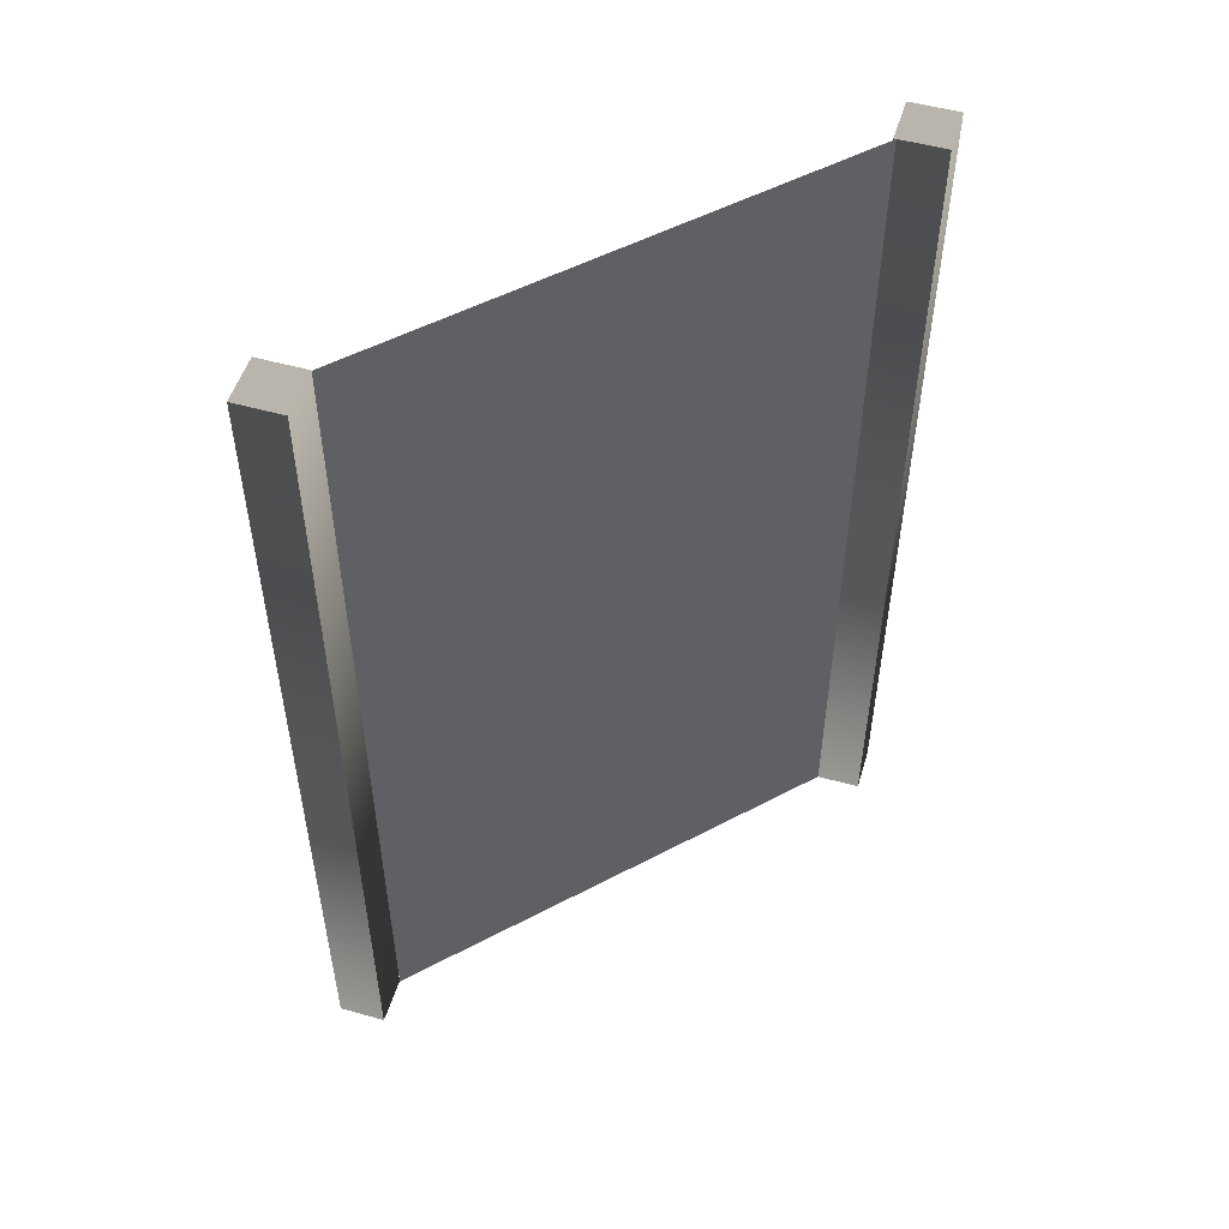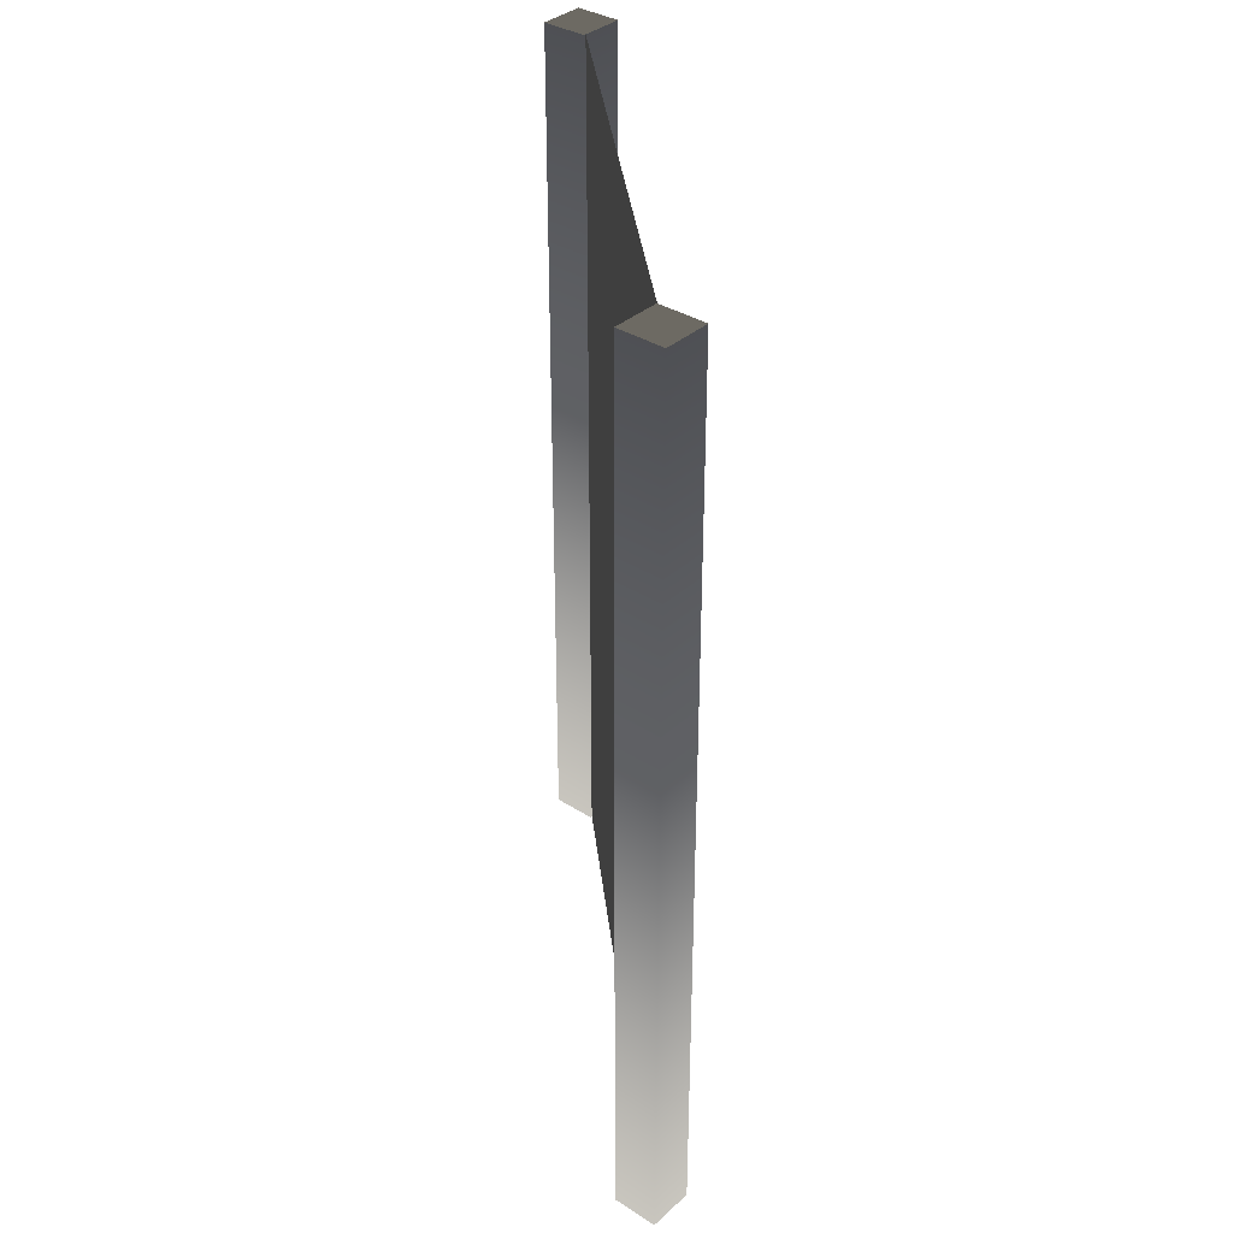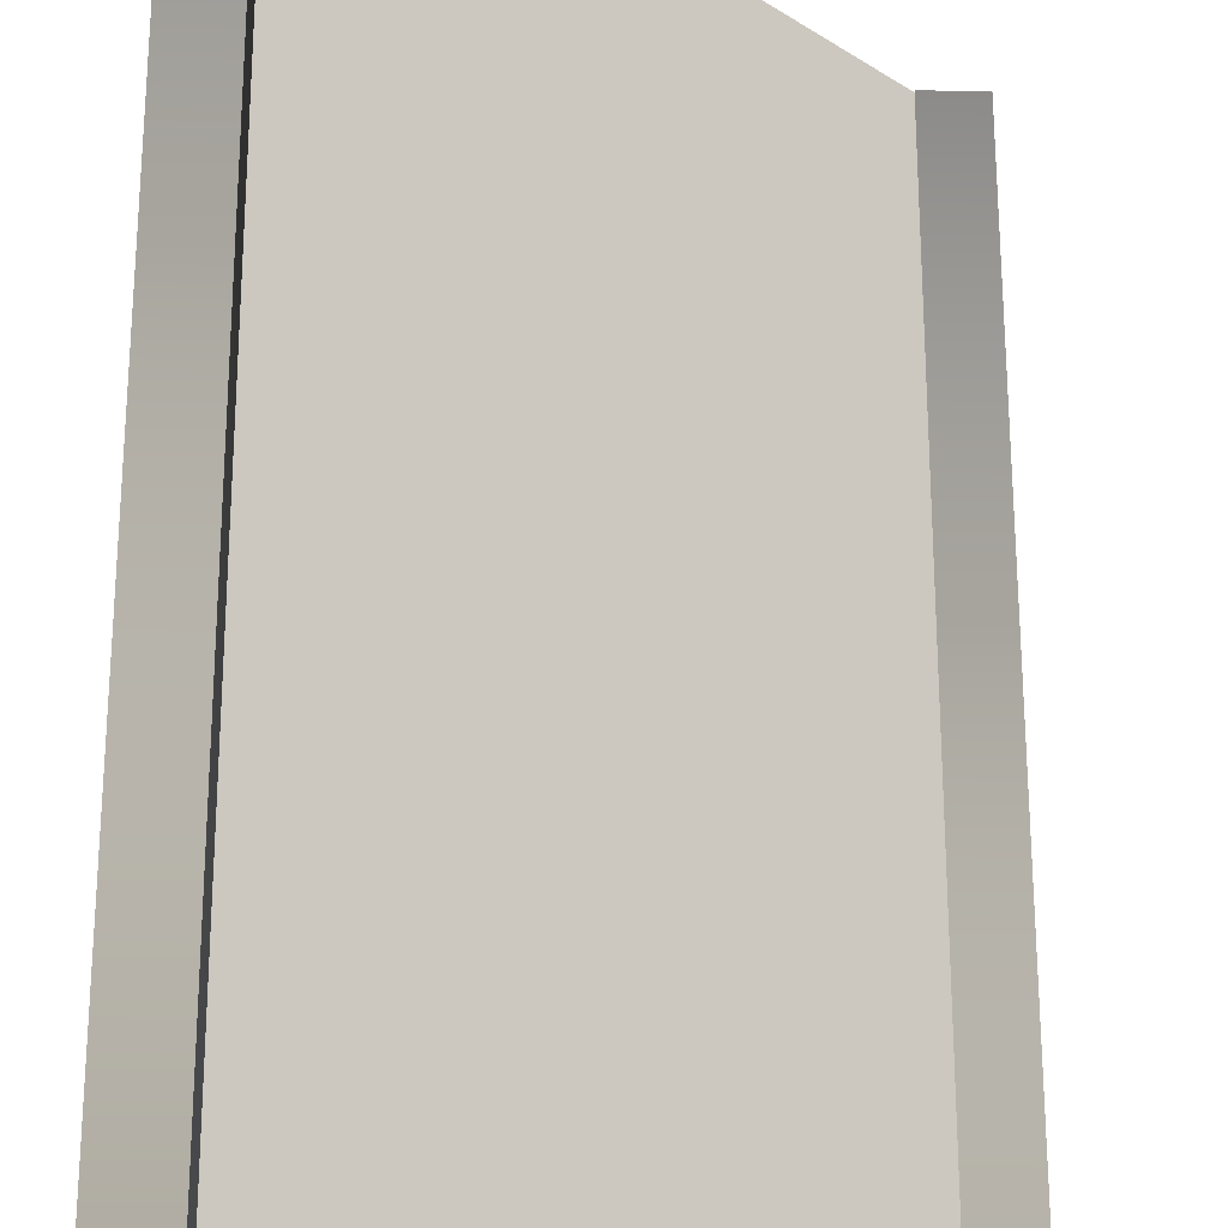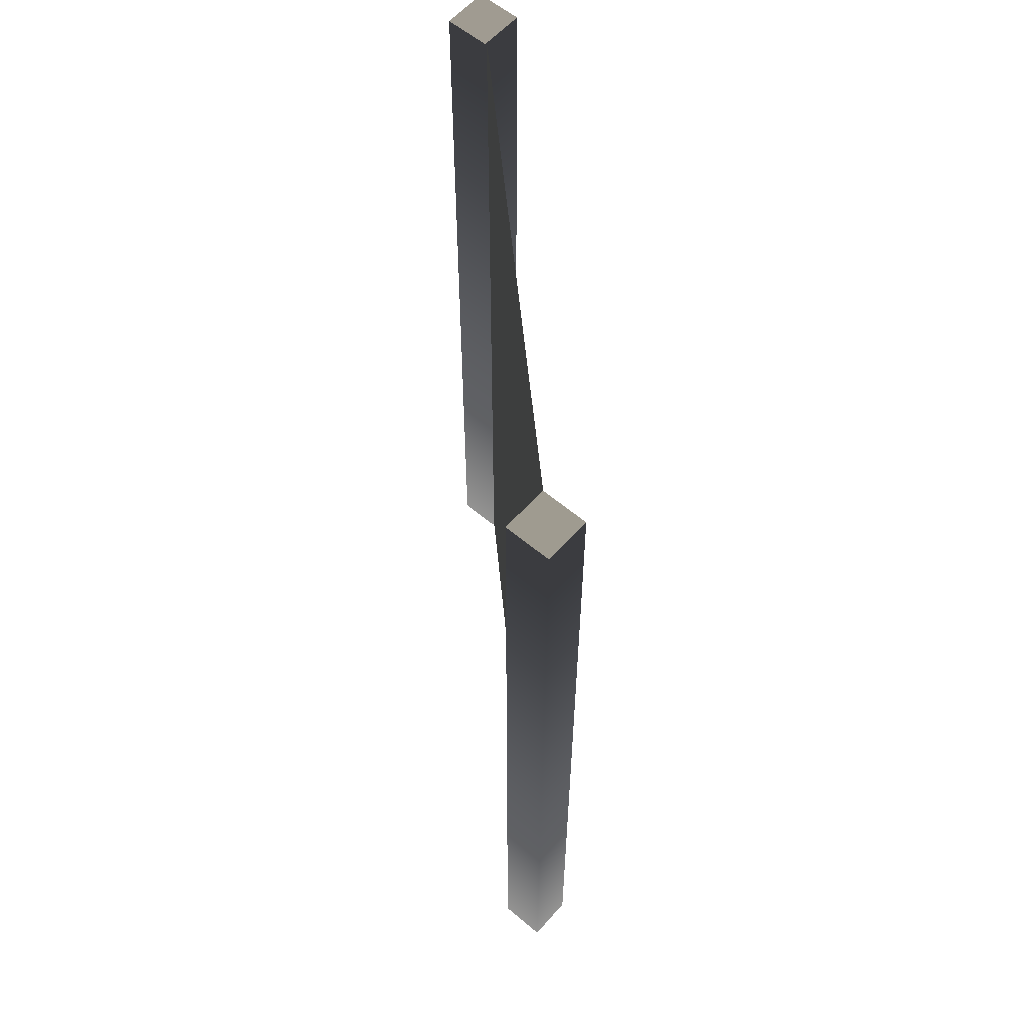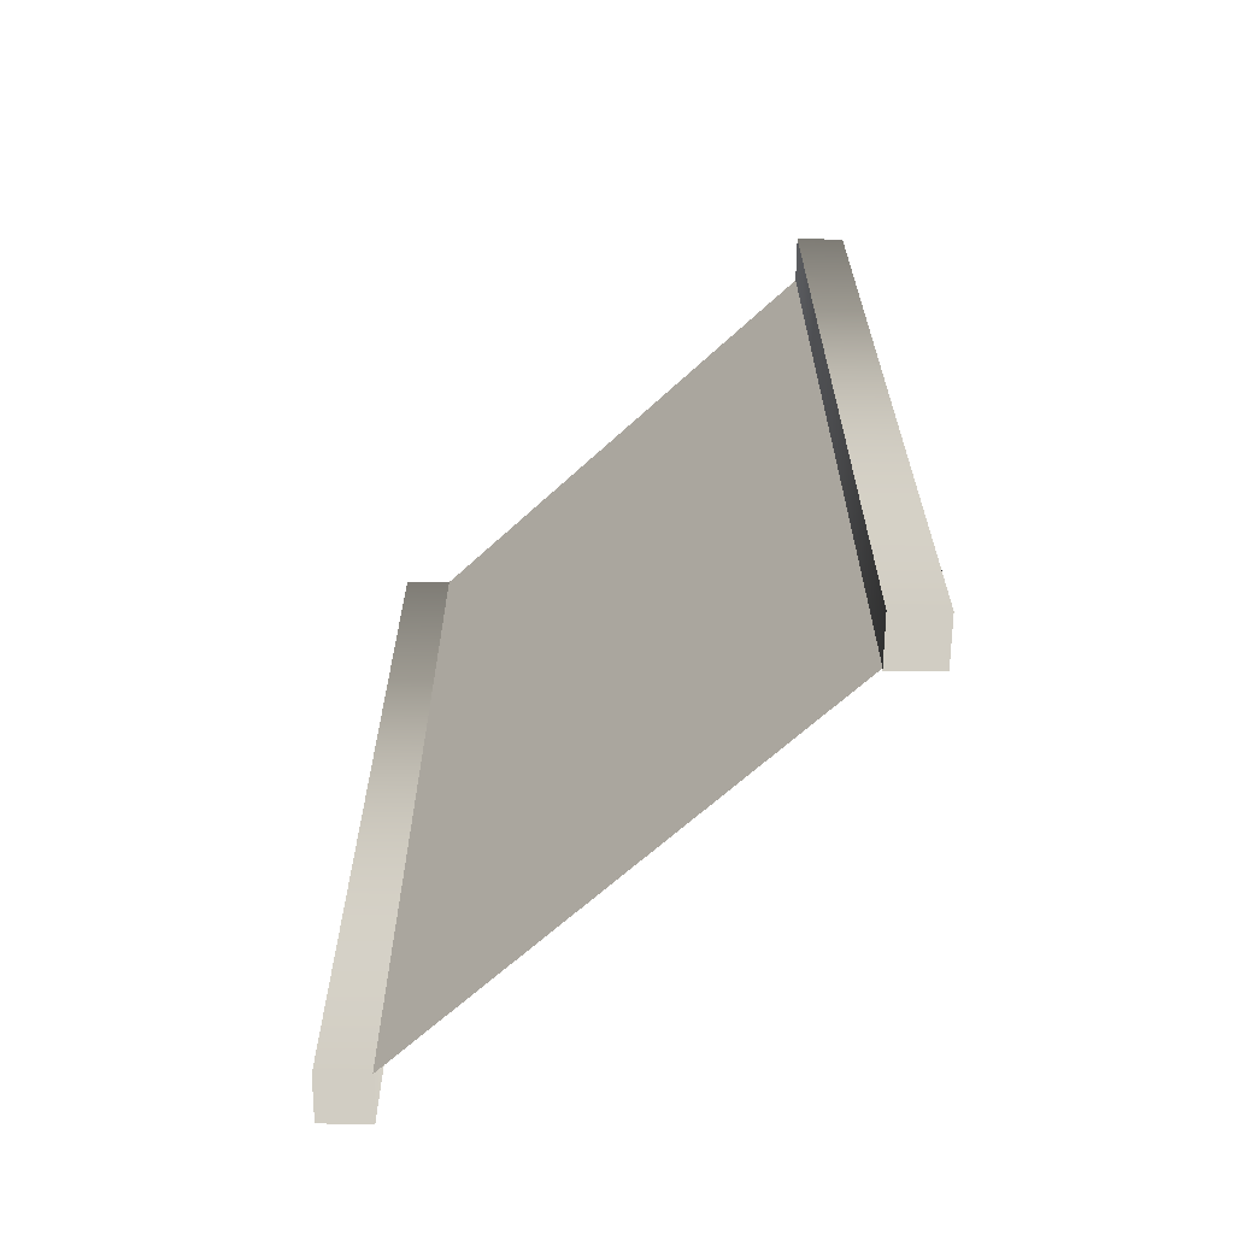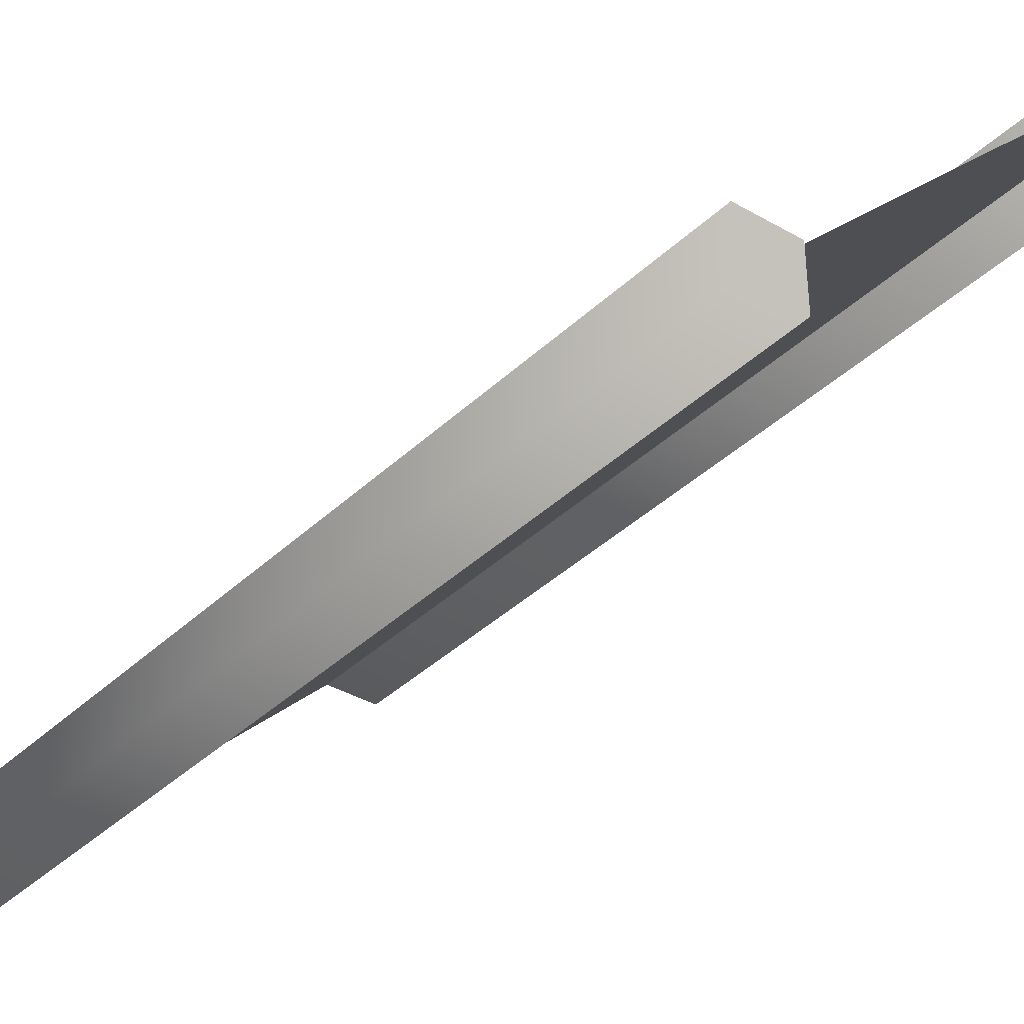
<metadata>
{"format":"obj","ext":"obj","renderer":"f3d","projection":"perspective","resolution":1024,"background":"white","views":[{"elev":52.1,"azim":105.7,"up":"+Y"},{"elev":35.3,"azim":39.1,"up":"+Y"},{"elev":62.3,"azim":180.0,"up":"+Z"},{"elev":58.8,"azim":39.8,"up":"+Y"},{"elev":-64.5,"azim":178.4,"up":"+Y"},{"elev":-36.1,"azim":-38.7,"up":"+Z"}]}
</metadata>
<code>
o Cube.003_Cube.000
v 0.5082 -0.4992 -0.5004
v 0.506 -0.4991 -0.3964
v 0.402 -0.4992 -0.3987
v 0.4042 -0.4993 -0.5026
v 0.506 1.501 -0.5023
v 0.5038 1.501 -0.3983
v 0.3998 1.501 -0.4005
v 0.402 1.501 -0.5045
f 1 4 3 2
f 5 6 7 8
f 1 5 6 2
f 2 6 7 3
f 3 4 8 7
f 5 8 4 1
o Cube.000
v -0.4007 -0.4992 -1.397
v -0.4027 -0.4991 -1.293
v -0.5067 -0.4992 -1.295
v -0.5047 -0.4992 -1.399
v -0.4014 1.501 -1.398
v -0.4034 1.501 -1.294
v -0.5074 1.501 -1.296
v -0.5054 1.501 -1.4
f 9 12 11 10
f 13 14 15 16
f 9 13 14 10
f 10 14 15 11
f 11 12 16 15
f 13 16 12 9
o Plane.001
v 0.4046 1.501 -0.5029
v 0.4046 -0.4992 -0.5029
v -0.4075 1.501 -1.303
v -0.4075 -0.4992 -1.303
f 17 19 20 18

</code>
